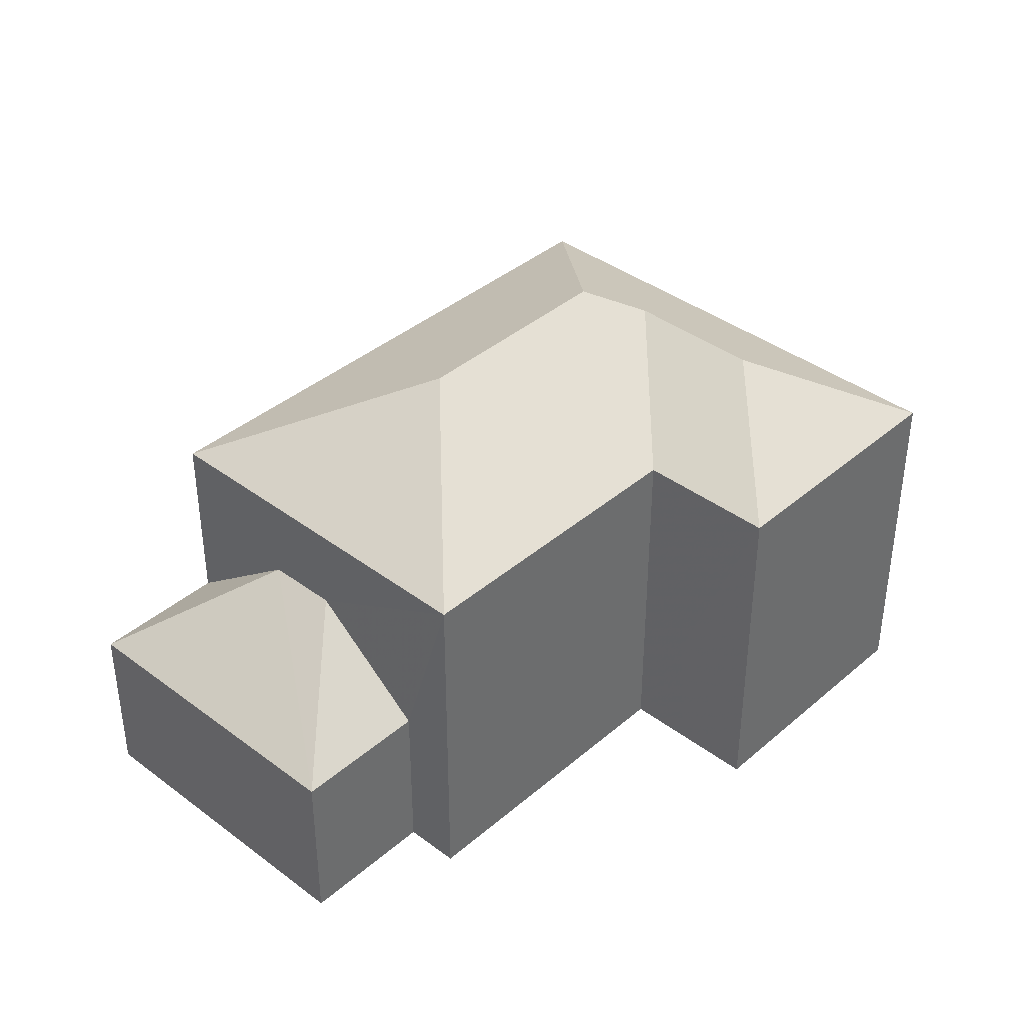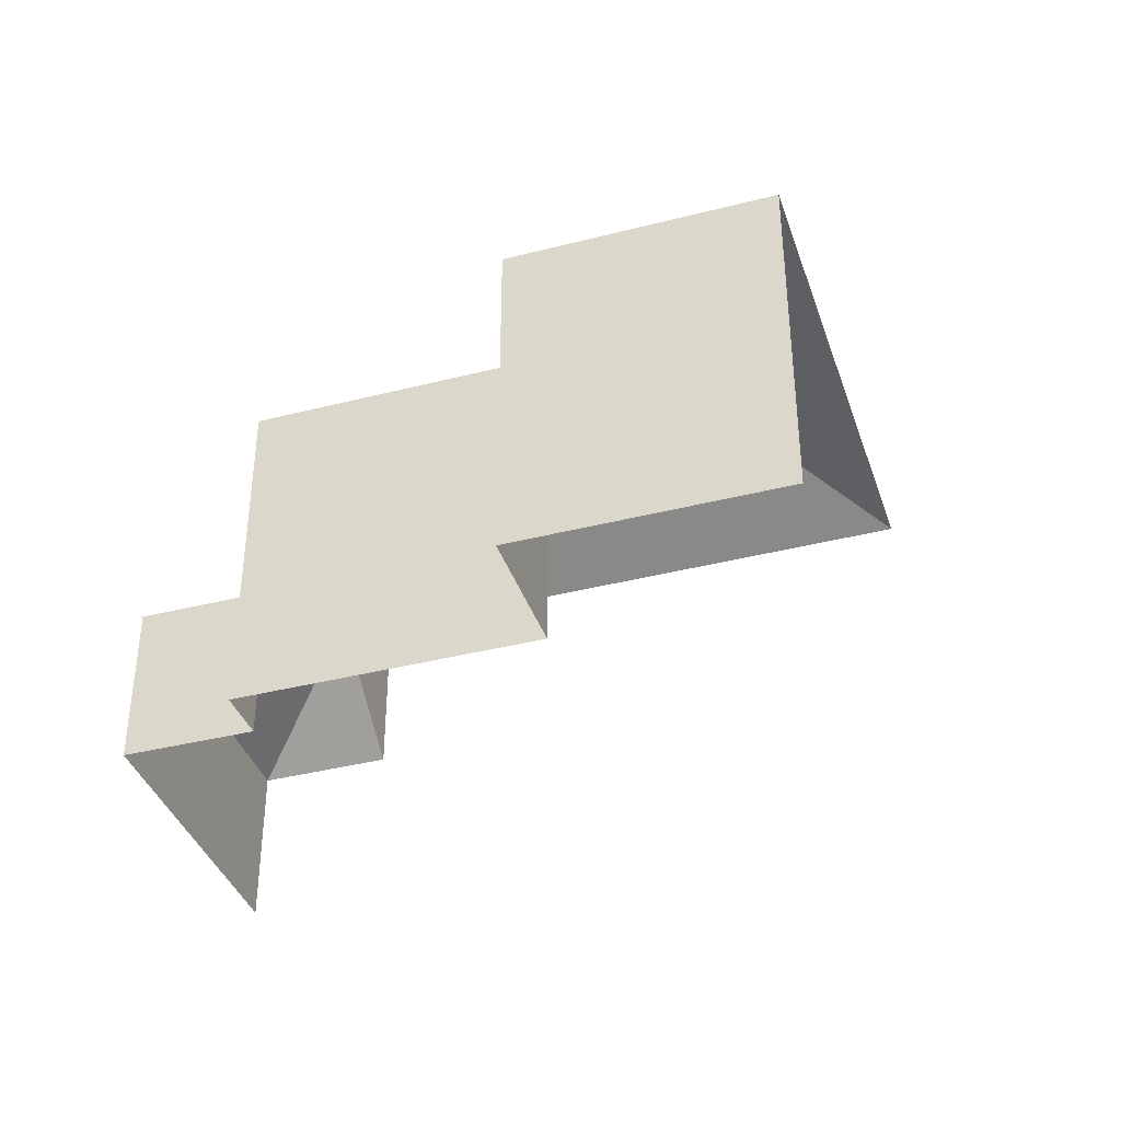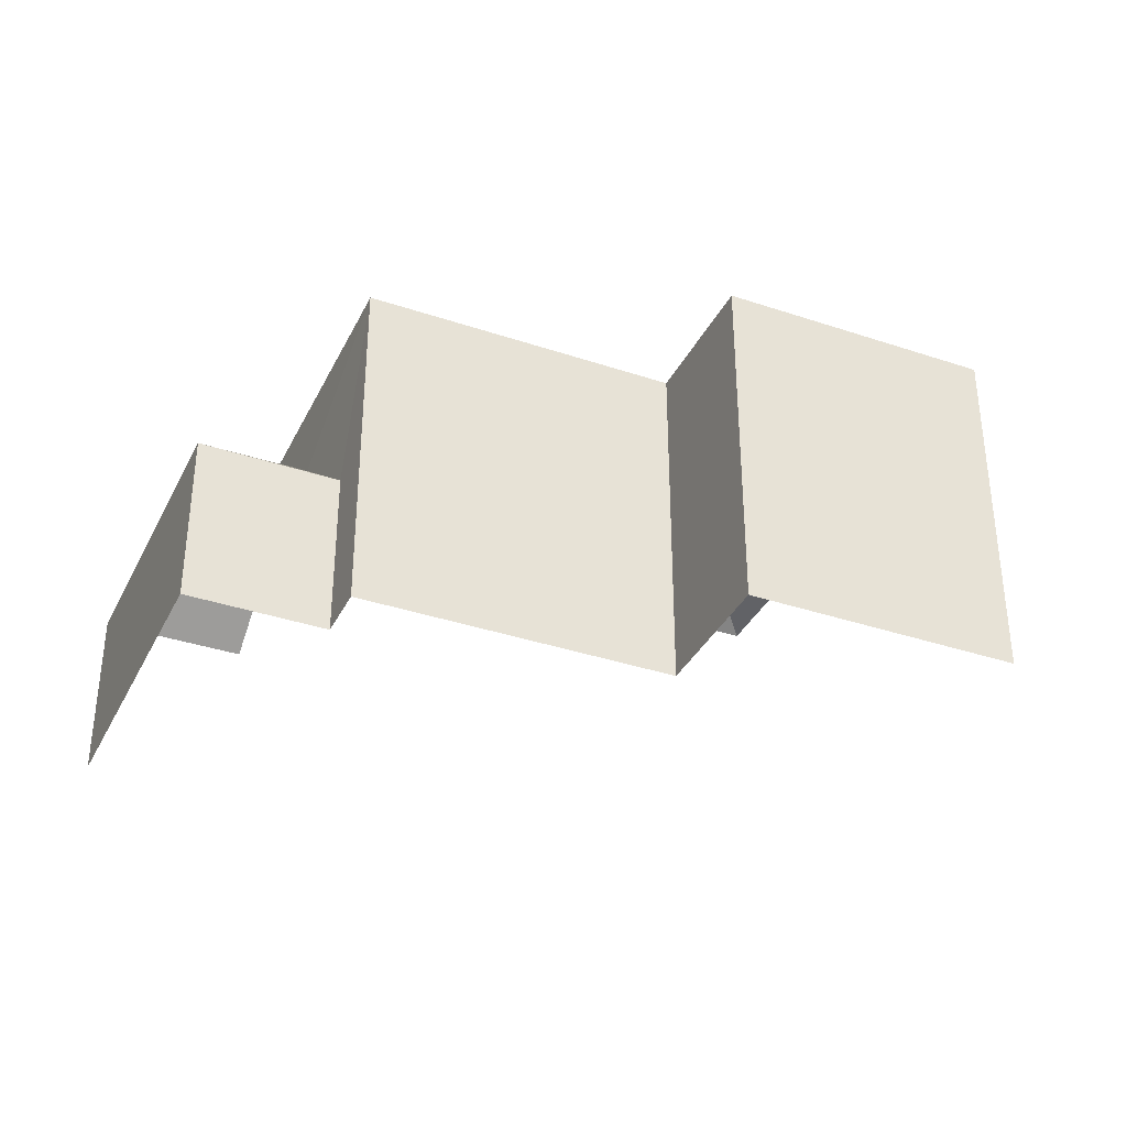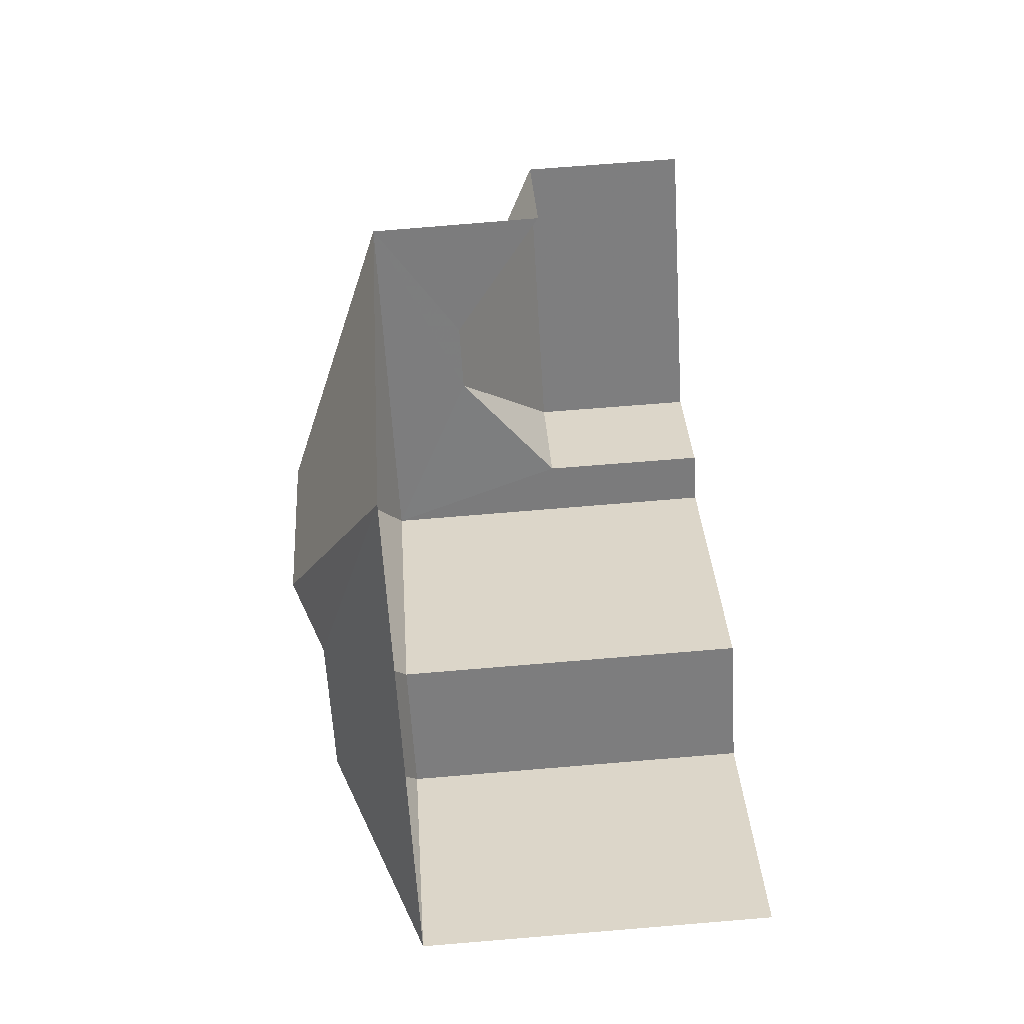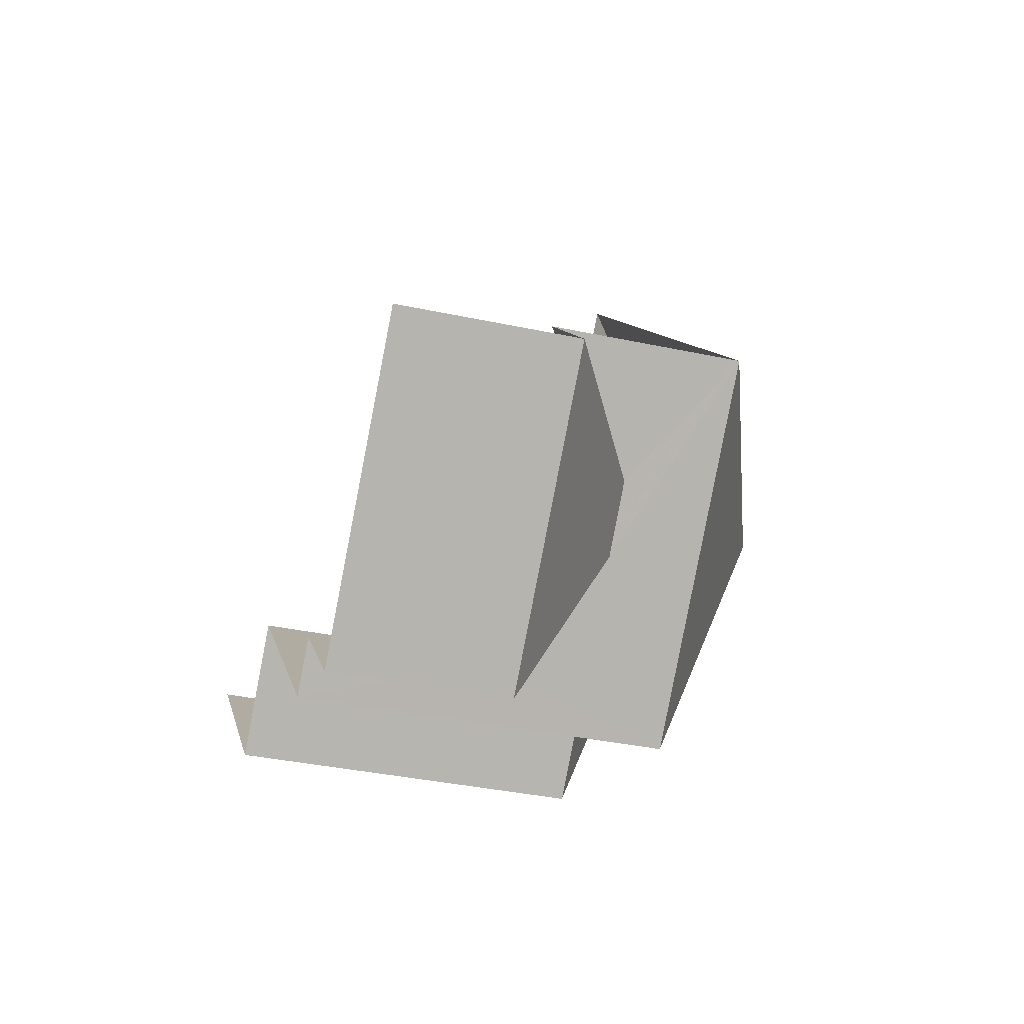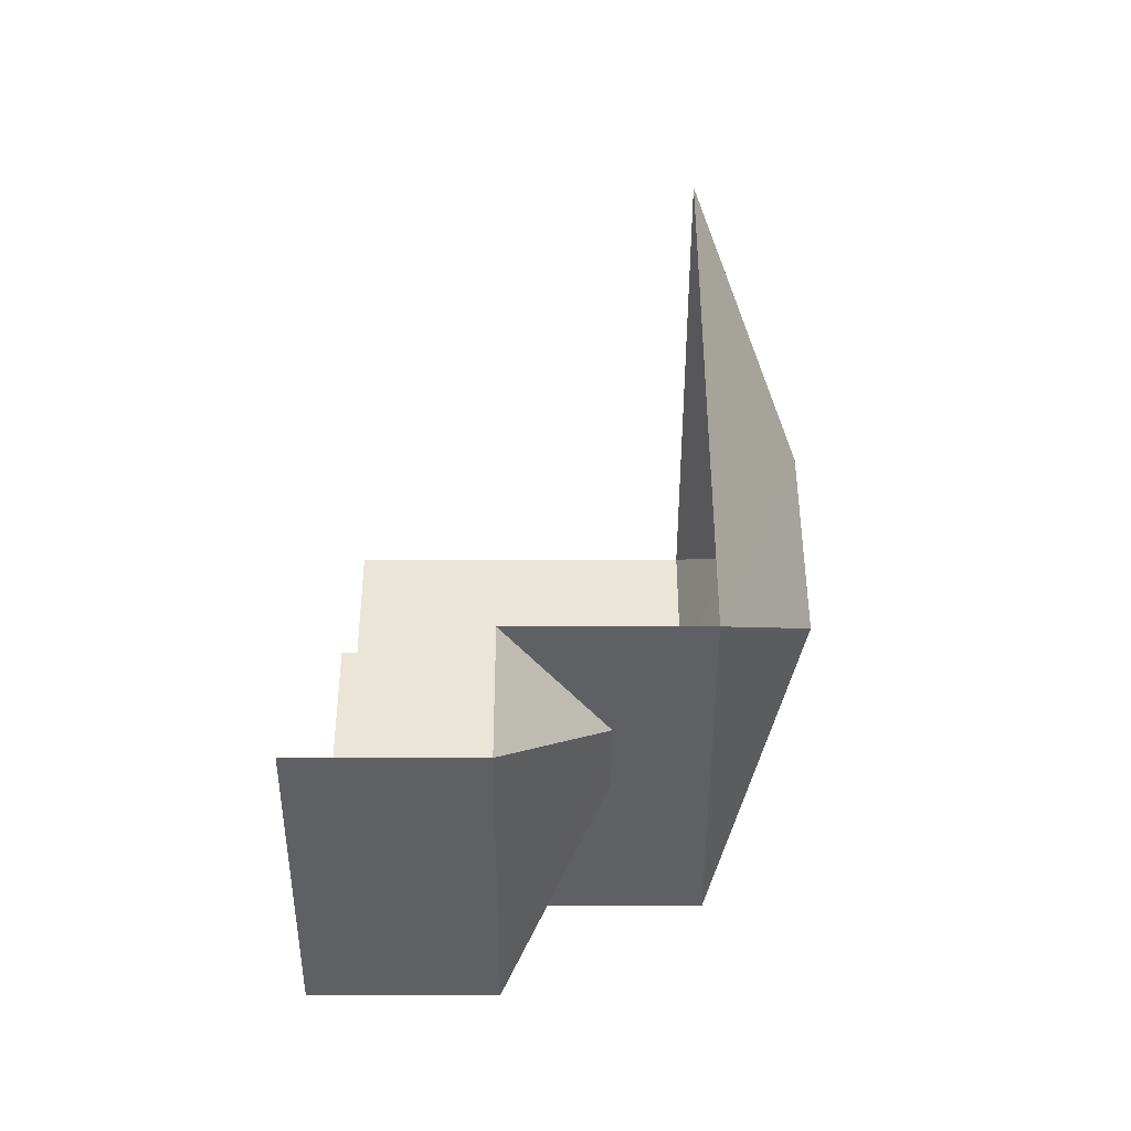
<metadata>
{"format":"obj","ext":"obj","renderer":"f3d","projection":"perspective","resolution":1024,"background":"white","views":[{"elev":39.0,"azim":-1.8,"up":"+Z"},{"elev":-38.3,"azim":62.9,"up":"+Z"},{"elev":-35.8,"azim":21.3,"up":"+Z"},{"elev":76.2,"azim":85.3,"up":"+Y"},{"elev":-36.8,"azim":-105.5,"up":"+Y"},{"elev":0.6,"azim":-90.1,"up":"+Y"}]}
</metadata>
<code>
v -2.235e+05 -1.277e+05 16.56
v -2.235e+05 -1.277e+05 16.56
v -2.235e+05 -1.277e+05 16.56
v -2.235e+05 -1.277e+05 16.56
v -2.235e+05 -1.277e+05 16.56
v -2.235e+05 -1.277e+05 16.56
v -2.235e+05 -1.277e+05 16.56
v -2.235e+05 -1.277e+05 16.56
v -2.235e+05 -1.277e+05 24.49
v -2.235e+05 -1.277e+05 24.99
v -2.235e+05 -1.277e+05 23.12
v -2.235e+05 -1.277e+05 24.99
v -2.235e+05 -1.277e+05 23.12
v -2.235e+05 -1.277e+05 19.71
v -2.235e+05 -1.277e+05 21.51
v -2.235e+05 -1.277e+05 19.71
v -2.235e+05 -1.277e+05 21.51
v -2.235e+05 -1.277e+05 19.71
v -2.235e+05 -1.277e+05 19.71
v -2.235e+05 -1.277e+05 23.12
v -2.235e+05 -1.277e+05 23.12
v -2.235e+05 -1.277e+05 24.49
v -2.235e+05 -1.277e+05 23.12
v -2.235e+05 -1.277e+05 23.12
f 1 2 3
f 2 4 5
f 5 6 7
f 5 4 6
f 8 3 5
f 3 2 5
f 21 20 18
f 20 4 18
f 18 2 19
f 18 4 2
f 4 20 24
f 6 4 24
f 9 10 11
f 11 12 13
f 11 10 12
f 14 15 16
f 17 18 19
f 10 20 21
f 12 10 21
f 12 21 13
f 22 23 24
f 17 19 16
f 15 17 16
f 11 23 22
f 9 11 22
f 9 20 10
f 22 24 9
f 24 20 9
f 5 11 13
f 8 5 13
f 23 5 7
f 23 11 5
f 18 17 21
f 13 21 15
f 3 8 14
f 8 13 14
f 14 13 15
f 15 21 17
f 19 2 1
f 16 19 1
f 24 7 6
f 24 23 7
f 14 16 1
f 3 14 1

</code>
